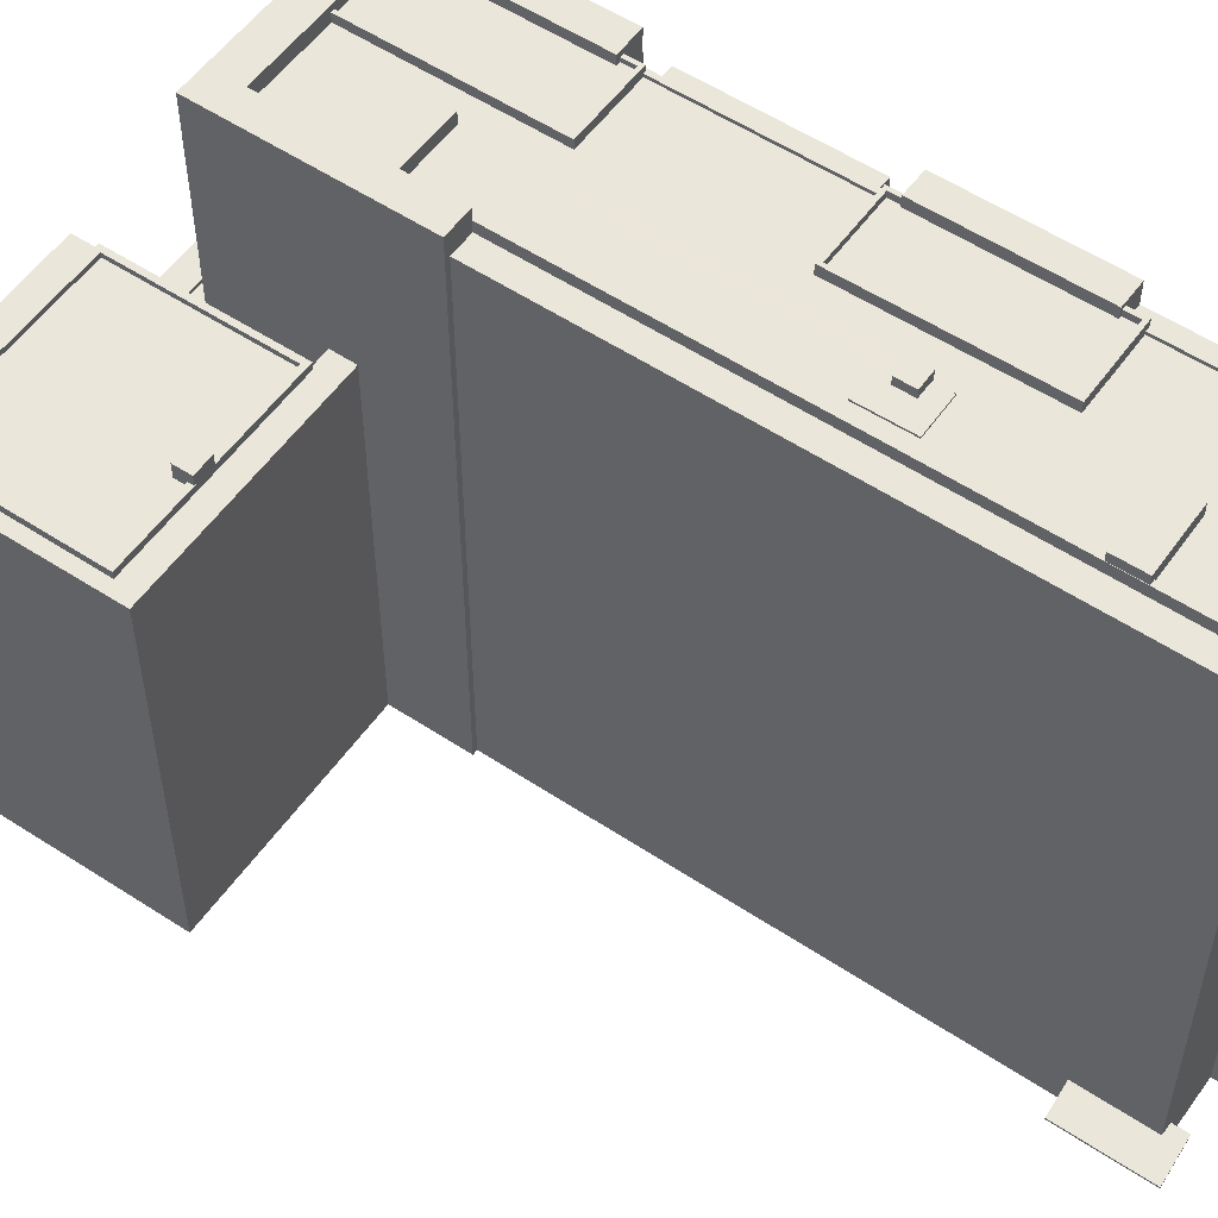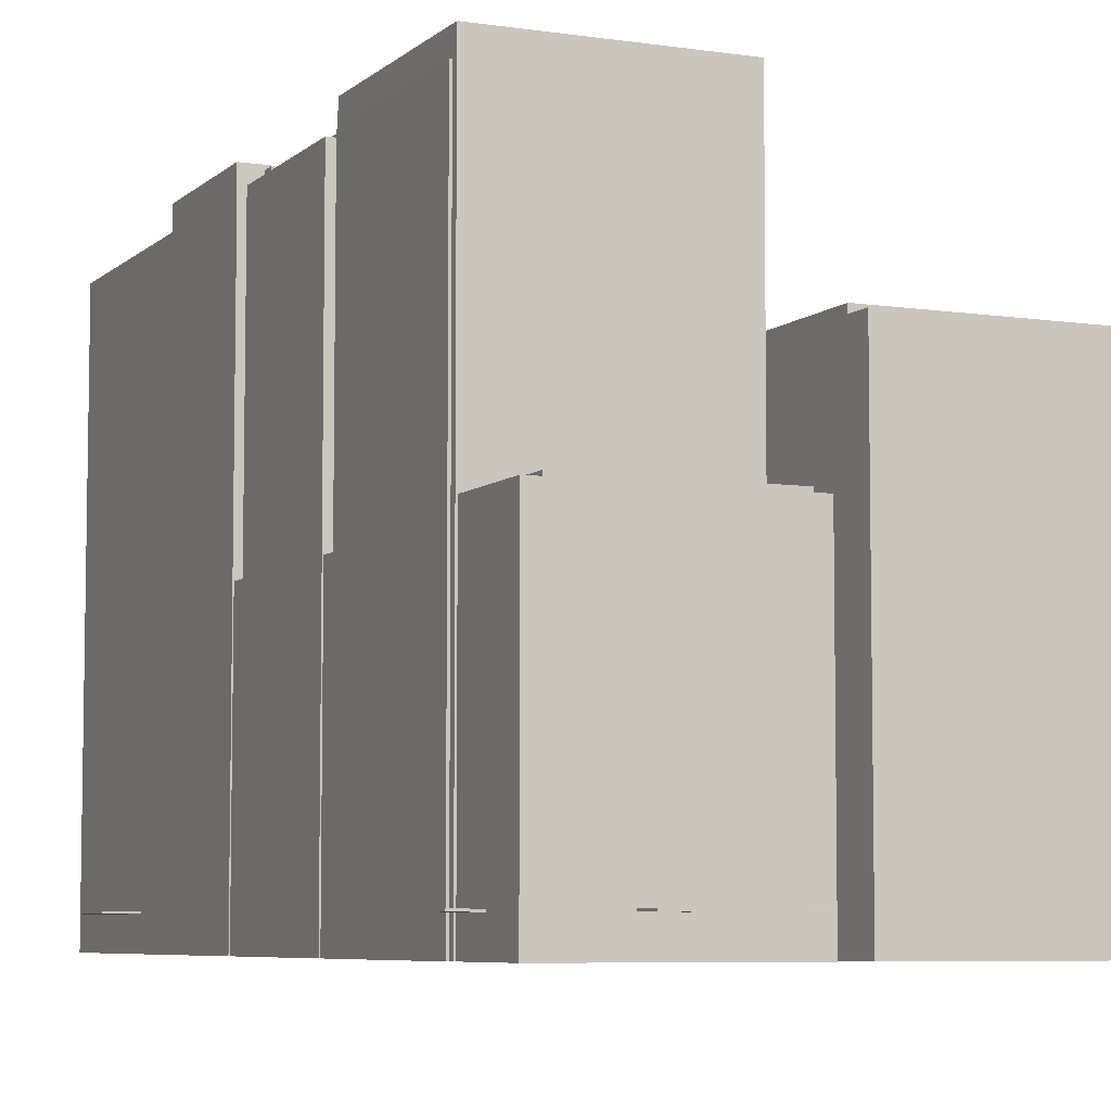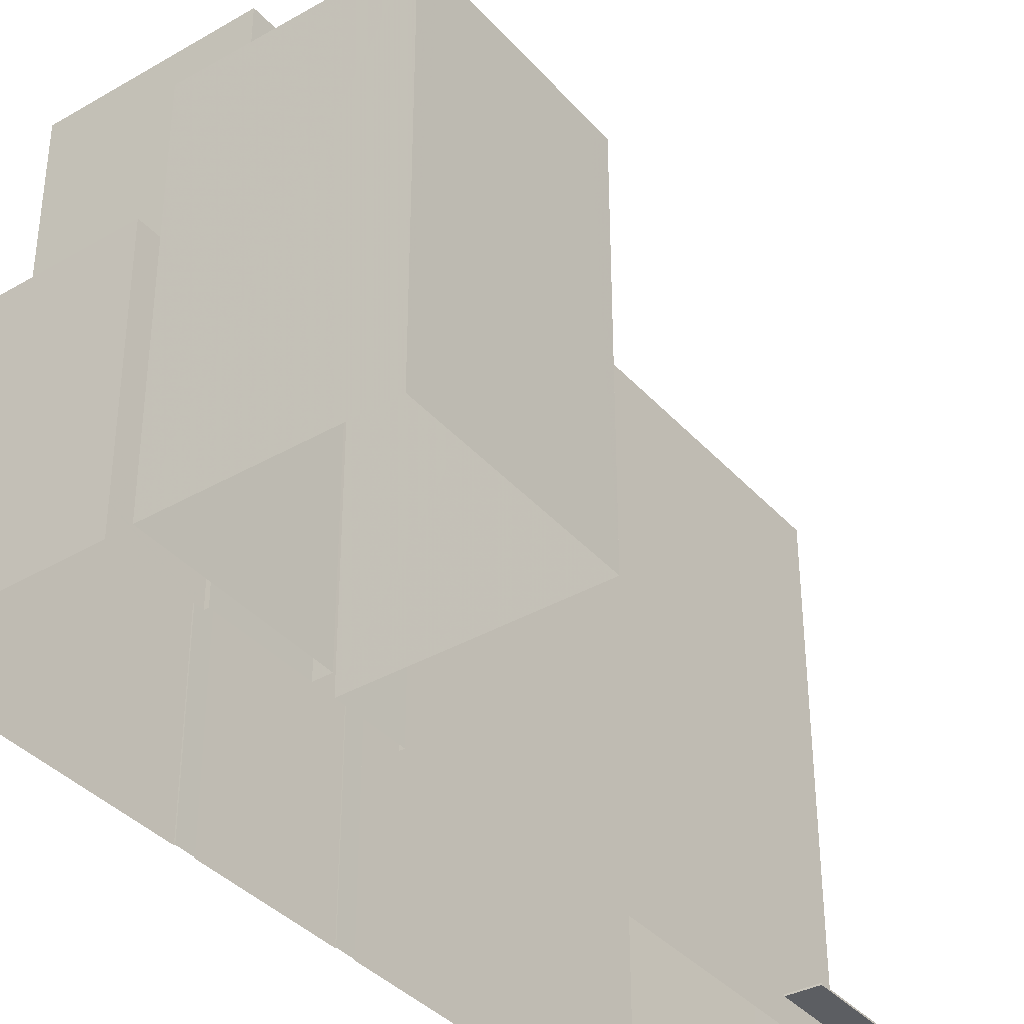
<metadata>
{"format":"obj","ext":"obj","renderer":"f3d","projection":"perspective","resolution":1024,"background":"white","views":[{"elev":54.7,"azim":133.0,"up":"+Z"},{"elev":-6.4,"azim":-16.1,"up":"+Z"},{"elev":-38.1,"azim":44.6,"up":"+Z"}]}
</metadata>
<code>
v 1.055e+04 -1.151e+04 17.97
v 1.055e+04 -1.153e+04 17.95
v 1.053e+04 -1.151e+04 17.97
v 1.053e+04 -1.153e+04 17.96
v 1.053e+04 -1.151e+04 17.97
v 1.053e+04 -1.151e+04 17.97
v 1.053e+04 -1.151e+04 17.97
v 1.052e+04 -1.146e+04 18
v 1.051e+04 -1.149e+04 17.99
v 1.052e+04 -1.146e+04 18.01
v 1.052e+04 -1.146e+04 18
v 1.05e+04 -1.146e+04 18.01
v 1.051e+04 -1.152e+04 17.97
v 1.053e+04 -1.153e+04 17.96
v 1.051e+04 -1.153e+04 17.96
v 1.051e+04 -1.149e+04 17.99
v 1.051e+04 -1.151e+04 17.98
v 1.051e+04 -1.152e+04 17.97
v 1.051e+04 -1.151e+04 17.98
v 1.051e+04 -1.152e+04 17.97
v 1.051e+04 -1.152e+04 17.97
v 1.053e+04 -1.152e+04 17.96
v 1.053e+04 -1.151e+04 17.97
v 1.053e+04 -1.152e+04 17.96
v 1.051e+04 -1.151e+04 17.98
v 1.051e+04 -1.149e+04 17.99
v 1.051e+04 -1.149e+04 17.99
v 1.051e+04 -1.151e+04 17.98
v 1.051e+04 -1.148e+04 20.43
v 1.05e+04 -1.148e+04 20.43
v 1.05e+04 -1.147e+04 20.44
v 1.051e+04 -1.147e+04 20.44
v 1.052e+04 -1.153e+04 20.29
v 1.052e+04 -1.153e+04 20.29
v 1.052e+04 -1.153e+04 20.29
v 1.052e+04 -1.153e+04 20.29
v 1.051e+04 -1.153e+04 20.29
v 1.051e+04 -1.153e+04 20.29
v 1.051e+04 -1.153e+04 20.29
v 1.051e+04 -1.153e+04 20.29
v 1.052e+04 -1.146e+04 20.33
v 1.052e+04 -1.146e+04 20.33
v 1.052e+04 -1.146e+04 20.33
v 1.052e+04 -1.147e+04 20.32
v 1.052e+04 -1.147e+04 20.32
v 1.052e+04 -1.146e+04 20.33
v 1.051e+04 -1.148e+04 20.58
v 1.05e+04 -1.147e+04 20.59
v 1.05e+04 -1.148e+04 20.58
v 1.051e+04 -1.147e+04 20.59
v 1.052e+04 -1.146e+04 61.86
v 1.052e+04 -1.146e+04 61.86
v 1.053e+04 -1.151e+04 61.83
v 1.053e+04 -1.151e+04 61.83
v 1.051e+04 -1.152e+04 61.82
v 1.051e+04 -1.152e+04 61.82
v 1.051e+04 -1.151e+04 61.83
v 1.052e+04 -1.146e+04 61.86
v 1.051e+04 -1.146e+04 61.86
v 1.052e+04 -1.146e+04 61.86
v 1.05e+04 -1.146e+04 61.86
v 1.051e+04 -1.151e+04 61.83
v 1.051e+04 -1.151e+04 61.83
v 1.051e+04 -1.151e+04 61.83
v 1.051e+04 -1.149e+04 61.84
v 1.051e+04 -1.151e+04 61.83
v 1.051e+04 -1.149e+04 61.84
v 1.051e+04 -1.148e+04 61.85
v 1.051e+04 -1.149e+04 61.84
v 1.051e+04 -1.149e+04 61.84
v 1.051e+04 -1.151e+04 61.83
v 1.051e+04 -1.149e+04 61.84
v 1.051e+04 -1.149e+04 61.84
v 1.051e+04 -1.148e+04 61.85
v 1.051e+04 -1.151e+04 39.21
v 1.051e+04 -1.151e+04 39.21
v 1.051e+04 -1.151e+04 39.21
v 1.051e+04 -1.151e+04 39.21
v 1.051e+04 -1.149e+04 39.22
v 1.051e+04 -1.149e+04 39.22
v 1.051e+04 -1.149e+04 39.22
v 1.051e+04 -1.149e+04 39.22
v 1.052e+04 -1.153e+04 20.44
v 1.052e+04 -1.153e+04 20.44
v 1.052e+04 -1.153e+04 20.44
v 1.052e+04 -1.153e+04 20.44
v 1.052e+04 -1.152e+04 40.3
v 1.051e+04 -1.152e+04 40.3
v 1.052e+04 -1.153e+04 40.3
v 1.051e+04 -1.153e+04 40.3
v 1.053e+04 -1.152e+04 40.3
v 1.053e+04 -1.153e+04 40.29
v 1.053e+04 -1.152e+04 40.3
v 1.053e+04 -1.153e+04 40.29
v 1.051e+04 -1.153e+04 20.44
v 1.051e+04 -1.153e+04 20.44
v 1.051e+04 -1.153e+04 20.44
v 1.051e+04 -1.153e+04 20.44
v 1.052e+04 -1.152e+04 40.63
v 1.052e+04 -1.153e+04 40.63
v 1.053e+04 -1.153e+04 40.63
v 1.053e+04 -1.152e+04 40.63
v 1.052e+04 -1.153e+04 40.88
v 1.053e+04 -1.153e+04 40.88
v 1.053e+04 -1.153e+04 40.88
v 1.053e+04 -1.152e+04 40.88
v 1.052e+04 -1.152e+04 40.88
v 1.052e+04 -1.153e+04 40.88
v 1.053e+04 -1.152e+04 40.88
v 1.052e+04 -1.152e+04 40.88
v 1.051e+04 -1.151e+04 63.62
v 1.051e+04 -1.151e+04 63.62
v 1.052e+04 -1.152e+04 63.61
v 1.053e+04 -1.151e+04 63.61
v 1.053e+04 -1.152e+04 63.6
v 1.053e+04 -1.151e+04 63.61
v 1.051e+04 -1.152e+04 63.61
v 1.053e+04 -1.152e+04 63.6
v 1.055e+04 -1.153e+04 49.52
v 1.055e+04 -1.153e+04 49.52
v 1.055e+04 -1.151e+04 49.53
v 1.055e+04 -1.151e+04 49.53
v 1.053e+04 -1.151e+04 49.53
v 1.055e+04 -1.151e+04 49.53
v 1.053e+04 -1.151e+04 49.53
v 1.053e+04 -1.151e+04 49.53
v 1.053e+04 -1.153e+04 49.52
v 1.055e+04 -1.153e+04 49.52
v 1.053e+04 -1.153e+04 49.52
v 1.053e+04 -1.151e+04 49.53
v 1.054e+04 -1.151e+04 49.71
v 1.053e+04 -1.151e+04 49.71
v 1.054e+04 -1.151e+04 49.71
v 1.054e+04 -1.151e+04 49.7
v 1.055e+04 -1.151e+04 49.7
v 1.054e+04 -1.151e+04 49.71
v 1.055e+04 -1.152e+04 49.7
v 1.053e+04 -1.153e+04 49.7
v 1.053e+04 -1.153e+04 50.1
v 1.053e+04 -1.151e+04 50.11
v 1.053e+04 -1.153e+04 50.1
v 1.053e+04 -1.151e+04 50.11
v 1.054e+04 -1.151e+04 50.11
v 1.054e+04 -1.151e+04 50.11
v 1.054e+04 -1.151e+04 50.11
v 1.055e+04 -1.151e+04 50.1
v 1.055e+04 -1.151e+04 50.1
v 1.054e+04 -1.151e+04 50.11
v 1.055e+04 -1.153e+04 50.1
v 1.055e+04 -1.152e+04 50.1
v 1.054e+04 -1.151e+04 50.92
v 1.054e+04 -1.151e+04 50.92
v 1.054e+04 -1.151e+04 50.92
v 1.054e+04 -1.151e+04 50.92
v 1.052e+04 -1.152e+04 62.81
v 1.052e+04 -1.152e+04 62.81
v 1.051e+04 -1.151e+04 62.82
v 1.051e+04 -1.151e+04 62.82
v 1.051e+04 -1.151e+04 62.82
v 1.052e+04 -1.151e+04 62.82
v 1.051e+04 -1.151e+04 63.17
v 1.051e+04 -1.151e+04 63.17
v 1.051e+04 -1.151e+04 63.17
v 1.051e+04 -1.151e+04 63.17
v 1.052e+04 -1.152e+04 63.16
v 1.052e+04 -1.152e+04 63.16
v 1.052e+04 -1.151e+04 63.17
v 1.052e+04 -1.151e+04 63.17
v 1.053e+04 -1.151e+04 63.46
v 1.052e+04 -1.151e+04 63.46
v 1.052e+04 -1.151e+04 63.45
v 1.053e+04 -1.151e+04 63.45
v 1.052e+04 -1.152e+04 62.44
v 1.053e+04 -1.151e+04 62.44
v 1.052e+04 -1.151e+04 62.44
v 1.053e+04 -1.152e+04 62.44
v 1.052e+04 -1.147e+04 62.47
v 1.052e+04 -1.147e+04 62.47
v 1.052e+04 -1.148e+04 62.47
v 1.052e+04 -1.149e+04 62.46
v 1.053e+04 -1.151e+04 62.45
v 1.052e+04 -1.151e+04 62.45
v 1.052e+04 -1.148e+04 62.47
v 1.052e+04 -1.148e+04 62.47
v 1.052e+04 -1.149e+04 62.46
v 1.052e+04 -1.148e+04 62.46
v 1.052e+04 -1.148e+04 62.46
v 1.052e+04 -1.148e+04 62.47
v 1.052e+04 -1.147e+04 62.47
v 1.052e+04 -1.146e+04 62.48
v 1.052e+04 -1.147e+04 62.47
v 1.052e+04 -1.151e+04 62.44
v 1.052e+04 -1.152e+04 62.44
v 1.051e+04 -1.146e+04 62.48
v 1.052e+04 -1.149e+04 62.46
v 1.051e+04 -1.151e+04 62.45
v 1.052e+04 -1.151e+04 62.45
v 1.051e+04 -1.149e+04 62.46
v 1.052e+04 -1.151e+04 62.45
v 1.051e+04 -1.148e+04 62.47
v 1.051e+04 -1.148e+04 62.47
v 1.052e+04 -1.147e+04 62.47
v 1.051e+04 -1.149e+04 62.71
v 1.051e+04 -1.151e+04 62.7
v 1.051e+04 -1.149e+04 62.71
v 1.051e+04 -1.149e+04 62.71
v 1.051e+04 -1.151e+04 62.7
v 1.051e+04 -1.151e+04 62.7
v 1.051e+04 -1.149e+04 62.71
v 1.051e+04 -1.151e+04 62.7
v 1.053e+04 -1.151e+04 62.7
v 1.053e+04 -1.151e+04 62.7
v 1.053e+04 -1.151e+04 62.7
v 1.051e+04 -1.148e+04 62.72
v 1.051e+04 -1.148e+04 62.72
v 1.051e+04 -1.148e+04 62.72
v 1.051e+04 -1.146e+04 62.73
v 1.052e+04 -1.147e+04 62.72
v 1.053e+04 -1.151e+04 62.7
v 1.052e+04 -1.146e+04 62.73
v 1.052e+04 -1.147e+04 62.72
v 1.051e+04 -1.146e+04 62.73
v 1.051e+04 -1.148e+04 62.72
v 1.052e+04 -1.146e+04 62.73
v 1.052e+04 -1.147e+04 62.72
v 1.052e+04 -1.147e+04 62.72
v 1.053e+04 -1.152e+04 62.69
v 1.053e+04 -1.151e+04 62.69
v 1.053e+04 -1.151e+04 62.69
v 1.053e+04 -1.152e+04 62.69
v 1.052e+04 -1.147e+04 63.43
v 1.052e+04 -1.147e+04 63.43
v 1.052e+04 -1.147e+04 63.43
v 1.052e+04 -1.147e+04 63.43
v 1.052e+04 -1.148e+04 62.6
v 1.052e+04 -1.149e+04 62.6
v 1.052e+04 -1.148e+04 62.6
v 1.052e+04 -1.148e+04 62.6
v 1.052e+04 -1.148e+04 62.6
v 1.052e+04 -1.148e+04 62.6
v 1.052e+04 -1.148e+04 62.6
v 1.052e+04 -1.149e+04 62.6
v 1.052e+04 -1.148e+04 63.27
v 1.052e+04 -1.148e+04 63.27
v 1.052e+04 -1.148e+04 63.27
v 1.052e+04 -1.148e+04 63.27
v 1.051e+04 -1.148e+04 62.79
v 1.051e+04 -1.148e+04 62.79
v 1.051e+04 -1.148e+04 62.79
v 1.051e+04 -1.148e+04 62.78
v 1.051e+04 -1.149e+04 62.78
v 1.052e+04 -1.149e+04 62.78
v 1.051e+04 -1.149e+04 62.78
v 1.051e+04 -1.149e+04 62.78
v 1.051e+04 -1.149e+04 63.28
v 1.051e+04 -1.149e+04 63.28
v 1.051e+04 -1.149e+04 63.28
v 1.051e+04 -1.148e+04 63.29
v 1.051e+04 -1.148e+04 63.29
v 1.051e+04 -1.148e+04 63.29
v 1.052e+04 -1.149e+04 63.28
v 1.052e+04 -1.149e+04 63.28
v 1.051e+04 -1.148e+04 63.29
v 1.051e+04 -1.148e+04 63.29
v 1.051e+04 -1.149e+04 63.28
v 1.051e+04 -1.148e+04 63.28
v 1.051e+04 -1.149e+04 63.63
v 1.051e+04 -1.148e+04 63.64
v 1.051e+04 -1.148e+04 63.64
v 1.051e+04 -1.149e+04 63.63
v 1.052e+04 -1.146e+04 20.48
v 1.052e+04 -1.146e+04 20.48
v 1.052e+04 -1.146e+04 20.48
v 1.052e+04 -1.147e+04 20.47
v 1.052e+04 -1.146e+04 20.48
v 1.052e+04 -1.147e+04 20.47
v 1.051e+04 -1.149e+04 20.42
v 1.051e+04 -1.149e+04 20.57
v 1.053e+04 -1.153e+04 20.29
v 1.053e+04 -1.153e+04 20.44
v 1.051e+04 -1.153e+04 20.29
v 1.051e+04 -1.153e+04 20.44
f 1 2 3
f 3 2 4
f 1 3 5
f 6 7 5
f 8 6 9
f 10 11 12
f 8 9 11
f 13 14 15
f 16 12 9
f 17 18 19
f 18 17 20
f 13 21 20
f 13 22 14
f 23 24 22
f 25 26 27
f 3 23 5
f 9 6 27
f 27 28 25
f 28 6 17
f 5 17 6
f 11 9 12
f 17 23 20
f 20 22 13
f 20 23 22
f 5 23 17
f 6 28 27
f 29 30 31
f 32 29 31
f 33 34 35
f 33 36 34
f 37 38 39
f 37 40 38
f 41 42 43
f 44 43 45
f 45 43 46
f 43 42 46
f 47 48 49
f 47 50 48
f 51 52 53
f 53 52 54
f 55 56 57
f 58 59 60
f 51 60 52
f 59 58 61
f 62 55 57
f 63 64 65
f 57 64 66
f 67 68 61
f 69 70 65
f 67 70 69
f 71 72 73
f 68 74 59
f 59 52 60
f 67 69 68
f 72 65 70
f 71 63 72
f 66 64 63
f 62 57 66
f 61 68 59
f 72 63 65
f 75 76 77
f 75 78 76
f 79 80 81
f 79 82 80
f 83 84 85
f 86 83 85
f 87 88 89
f 88 90 89
f 91 92 93
f 93 92 94
f 89 90 94
f 92 89 94
f 95 96 97
f 98 95 97
f 99 100 101
f 102 99 101
f 103 104 105
f 105 104 106
f 107 103 108
f 105 106 109
f 107 108 110
f 108 103 105
f 111 112 113
f 114 115 116
f 112 117 113
f 116 115 118
f 115 117 118
f 113 117 115
f 119 120 121
f 122 119 121
f 123 124 125
f 126 123 125
f 122 121 124
f 127 128 119
f 127 129 130
f 123 126 130
f 119 128 120
f 123 122 124
f 127 119 129
f 129 123 130
f 131 132 133
f 134 135 136
f 135 134 137
f 132 138 133
f 138 137 133
f 133 137 134
f 139 140 141
f 139 142 140
f 142 143 144
f 144 140 142
f 140 145 146
f 147 145 148
f 146 145 147
f 144 145 140
f 147 149 146
f 147 150 149
f 139 141 149
f 150 139 149
f 151 152 153
f 154 151 153
f 155 156 157
f 158 157 159
f 159 157 160
f 157 156 160
f 161 162 163
f 164 161 163
f 165 166 167
f 164 163 168
f 167 166 168
f 163 167 168
f 169 170 171
f 172 169 171
f 173 174 175
f 173 176 174
f 177 178 179
f 177 180 181
f 180 182 181
f 178 183 184
f 185 186 182
f 187 186 185
f 184 183 188
f 180 185 182
f 177 179 180
f 178 184 179
f 189 190 191
f 192 173 175
f 192 193 173
f 190 194 191
f 186 195 182
f 195 196 197
f 197 193 192
f 195 198 196
f 199 182 197
f 192 199 197
f 183 195 186
f 191 194 200
f 201 183 178
f 200 201 202
f 201 195 183
f 202 191 200
f 178 202 201
f 195 197 182
f 203 204 205
f 206 203 205
f 204 207 208
f 205 208 209
f 209 208 210
f 205 204 208
f 211 212 213
f 214 215 216
f 214 216 217
f 218 211 219
f 220 218 219
f 221 212 211
f 217 222 220
f 222 216 223
f 221 211 218
f 224 225 226
f 222 224 220
f 220 226 218
f 217 216 222
f 220 224 226
f 227 228 229
f 227 230 228
f 231 232 233
f 234 231 233
f 235 236 237
f 238 239 240
f 239 238 241
f 236 242 237
f 242 241 238
f 242 238 237
f 243 244 245
f 243 246 244
f 247 248 249
f 249 248 250
f 251 252 253
f 254 251 253
f 248 252 250
f 253 252 248
f 255 256 257
f 258 259 260
f 255 261 262
f 258 263 259
f 262 261 260
f 263 264 259
f 257 256 265
f 266 262 260
f 256 255 262
f 259 266 260
f 267 268 269
f 267 270 268
f 271 272 273
f 273 272 274
f 271 275 272
f 274 272 276
f 49 48 31
f 30 49 31
f 50 31 48
f 50 32 31
f 47 49 30
f 29 47 30
f 16 277 29
f 16 29 12
f 278 67 47
f 50 61 12
f 47 67 61
f 29 32 12
f 50 47 61
f 32 50 12
f 66 75 62
f 62 75 19
f 66 78 75
f 19 75 17
f 76 63 77
f 28 77 25
f 25 77 71
f 77 63 71
f 71 26 25
f 71 73 26
f 72 80 73
f 73 80 26
f 72 81 80
f 26 80 27
f 82 79 70
f 70 67 82
f 9 82 278
f 277 16 9
f 277 9 278
f 82 67 278
f 58 10 12
f 61 58 12
f 60 11 10
f 58 60 10
f 51 272 275
f 275 60 51
f 60 275 11
f 8 41 43
f 11 41 8
f 275 41 11
f 272 51 276
f 8 44 6
f 51 53 276
f 43 44 8
f 276 53 6
f 44 276 6
f 18 56 55
f 18 20 56
f 19 18 55
f 62 19 55
f 76 66 63
f 76 78 66
f 79 72 70
f 79 81 72
f 29 277 278
f 47 29 278
f 75 77 28
f 17 75 28
f 9 27 80
f 82 9 80
f 33 35 84
f 83 33 84
f 36 85 34
f 36 86 85
f 85 84 35
f 34 85 35
f 14 279 36
f 15 14 36
f 86 280 94
f 86 94 90
f 281 15 33
f 281 33 282
f 282 83 90
f 33 15 36
f 83 86 90
f 282 33 83
f 282 90 95
f 90 88 95
f 281 38 15
f 15 38 13
f 96 88 13
f 38 40 13
f 95 88 96
f 40 96 13
f 14 22 279
f 279 22 280
f 280 93 94
f 280 22 93
f 38 281 282
f 95 38 282
f 280 36 279
f 280 86 36
f 37 98 97
f 37 39 98
f 96 40 37
f 97 96 37
f 39 95 98
f 39 38 95
f 89 104 103
f 89 92 104
f 102 101 105
f 109 102 105
f 105 101 100
f 108 105 100
f 99 108 100
f 99 110 108
f 87 103 107
f 87 89 103
f 91 106 104
f 92 91 104
f 88 21 13
f 21 88 117
f 22 24 93
f 110 118 117
f 24 118 93
f 107 88 87
f 91 93 106
f 99 102 109
f 109 106 118
f 99 109 110
f 110 117 107
f 107 117 88
f 109 118 110
f 93 118 106
f 126 24 23
f 24 126 118
f 5 7 125
f 116 118 126
f 7 116 125
f 116 126 125
f 20 21 56
f 21 117 56
f 56 112 57
f 56 117 112
f 211 114 219
f 54 219 53
f 6 53 7
f 219 114 116
f 7 53 116
f 53 219 116
f 57 112 204
f 57 204 64
f 112 111 161
f 162 111 157
f 162 157 158
f 204 161 207
f 161 111 162
f 112 161 204
f 157 113 155
f 157 111 113
f 166 173 193
f 173 227 176
f 155 165 156
f 113 165 155
f 227 115 230
f 115 166 113
f 166 165 113
f 166 115 173
f 115 227 173
f 169 211 213
f 211 169 114
f 228 230 172
f 115 114 172
f 230 115 172
f 172 114 169
f 5 124 1
f 5 125 124
f 120 2 1
f 1 124 121
f 120 128 2
f 120 1 121
f 128 4 2
f 128 127 4
f 127 130 3
f 4 127 3
f 23 3 130
f 126 23 130
f 123 140 146
f 122 123 146
f 139 138 132
f 142 139 132
f 143 142 132
f 131 143 132
f 136 135 147
f 148 136 147
f 150 135 137
f 150 147 135
f 150 137 138
f 139 150 138
f 149 119 122
f 146 149 122
f 129 149 141
f 129 119 149
f 123 141 140
f 123 129 141
f 131 133 143
f 144 143 152
f 152 143 153
f 143 133 153
f 144 152 151
f 145 144 151
f 134 148 154
f 154 148 151
f 134 136 148
f 151 148 145
f 133 134 154
f 153 133 154
f 159 167 163
f 159 160 167
f 165 160 156
f 165 167 160
f 159 163 162
f 158 159 162
f 197 168 166
f 193 197 166
f 161 208 207
f 161 164 208
f 208 164 210
f 164 168 210
f 210 197 196
f 210 168 197
f 171 170 199
f 192 171 199
f 212 170 169
f 169 213 212
f 182 199 170
f 181 182 212
f 182 170 212
f 175 174 229
f 192 175 171
f 229 228 172
f 171 229 172
f 175 229 171
f 223 194 222
f 223 200 194
f 210 196 198
f 209 210 198
f 224 222 194
f 190 224 194
f 227 229 174
f 176 227 174
f 177 212 221
f 177 181 212
f 225 224 190
f 189 225 190
f 204 65 64
f 204 203 65
f 214 217 59
f 74 214 59
f 220 52 59
f 217 220 59
f 219 52 220
f 219 54 52
f 191 234 233
f 191 202 234
f 232 226 225
f 232 225 233
f 225 191 233
f 225 189 191
f 226 232 231
f 218 226 231
f 234 202 178
f 178 177 221
f 231 234 221
f 218 231 221
f 221 234 178
f 241 179 184
f 239 241 184
f 242 179 241
f 242 180 179
f 185 242 236
f 185 180 242
f 240 239 184
f 188 240 184
f 187 185 236
f 235 187 236
f 245 240 243
f 243 240 183
f 245 238 240
f 183 240 188
f 238 245 244
f 237 238 244
f 237 244 235
f 187 235 186
f 186 235 246
f 235 244 246
f 246 243 183
f 186 246 183
f 263 258 216
f 215 263 216
f 251 262 252
f 251 256 262
f 264 249 259
f 264 247 249
f 254 256 251
f 254 265 256
f 266 249 250
f 266 259 249
f 262 266 250
f 252 262 250
f 206 205 255
f 257 206 255
f 201 223 260
f 260 223 258
f 201 200 223
f 258 223 216
f 201 260 261
f 195 201 261
f 255 205 209
f 255 209 261
f 209 195 261
f 209 198 195
f 68 269 214
f 68 214 74
f 269 268 263
f 264 268 248
f 264 248 247
f 214 263 215
f 263 268 264
f 269 263 214
f 270 248 268
f 270 253 248
f 69 65 203
f 203 267 69
f 267 257 270
f 253 265 254
f 270 265 253
f 257 203 206
f 257 265 270
f 267 203 257
f 68 267 269
f 68 69 267
f 275 42 41
f 275 271 42
f 42 273 46
f 42 271 273
f 46 274 45
f 46 273 274
f 44 45 274
f 276 44 274

</code>
